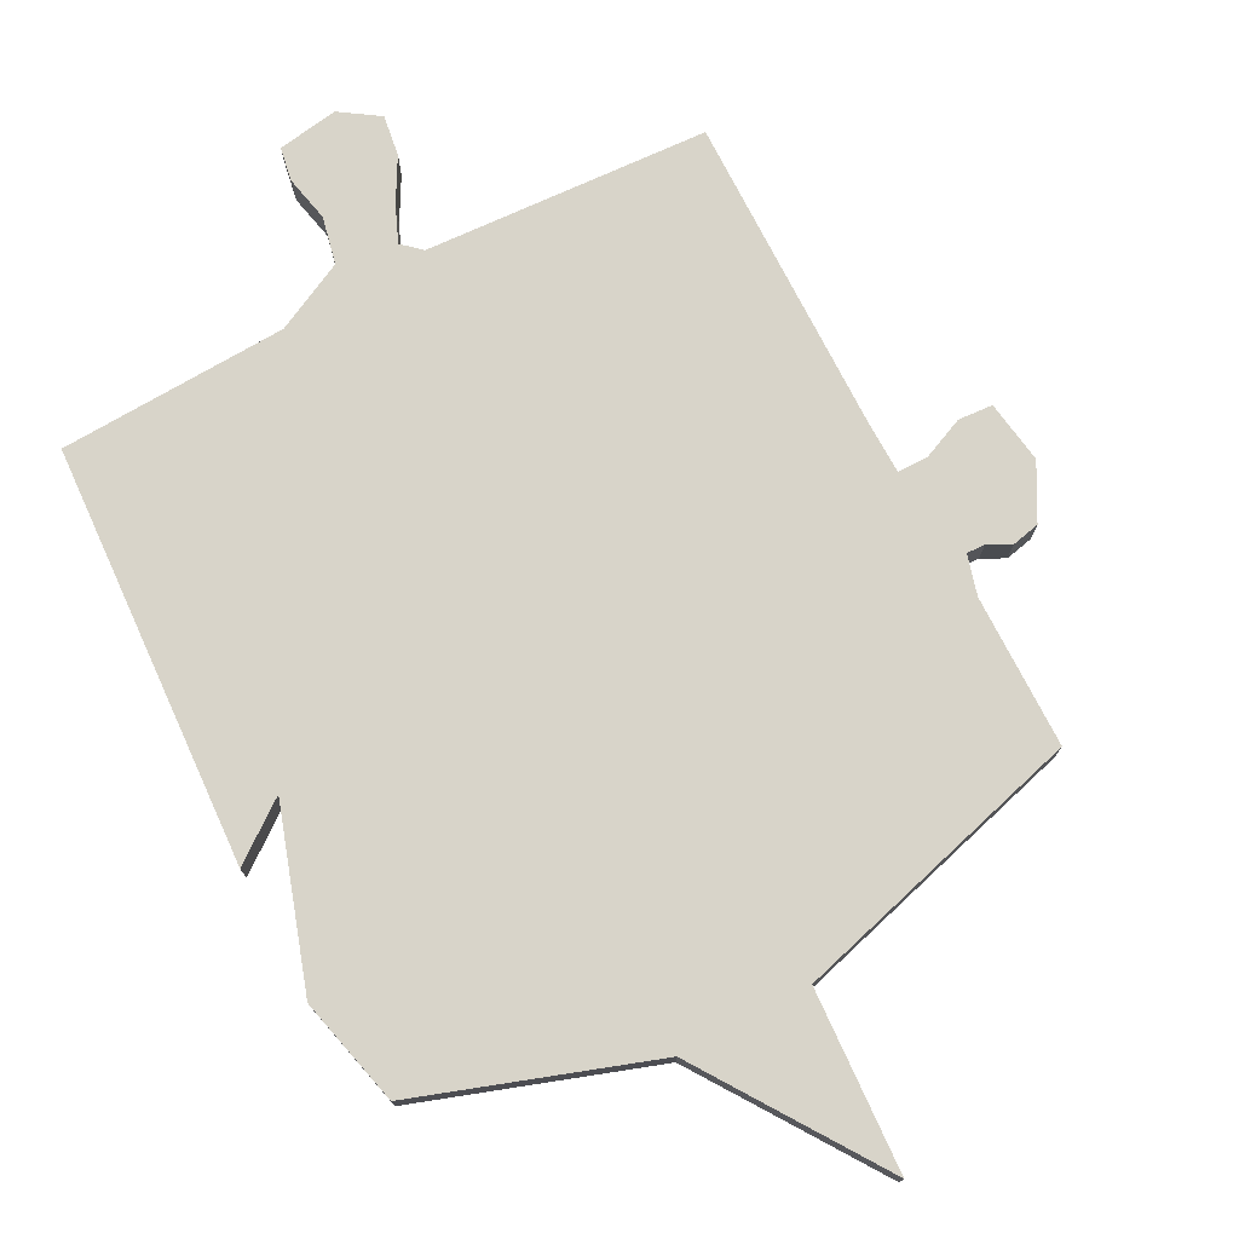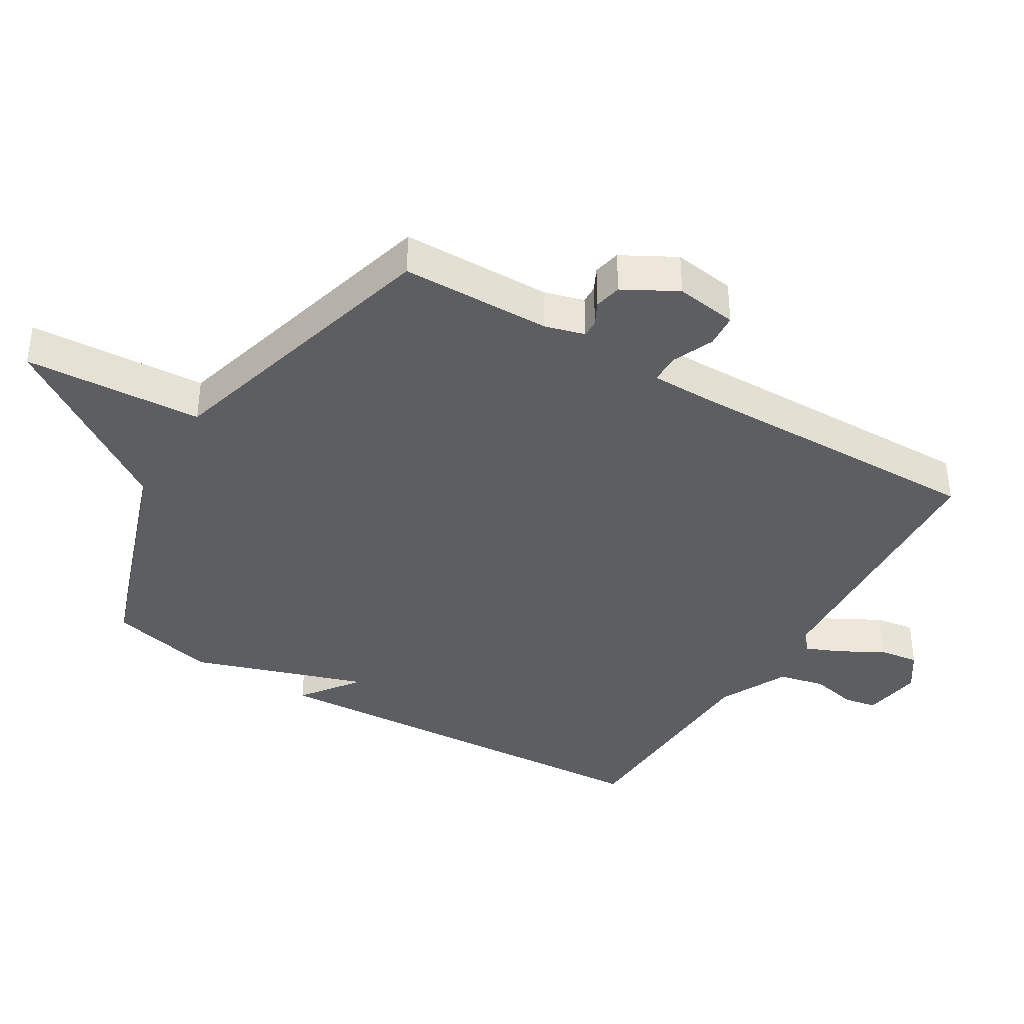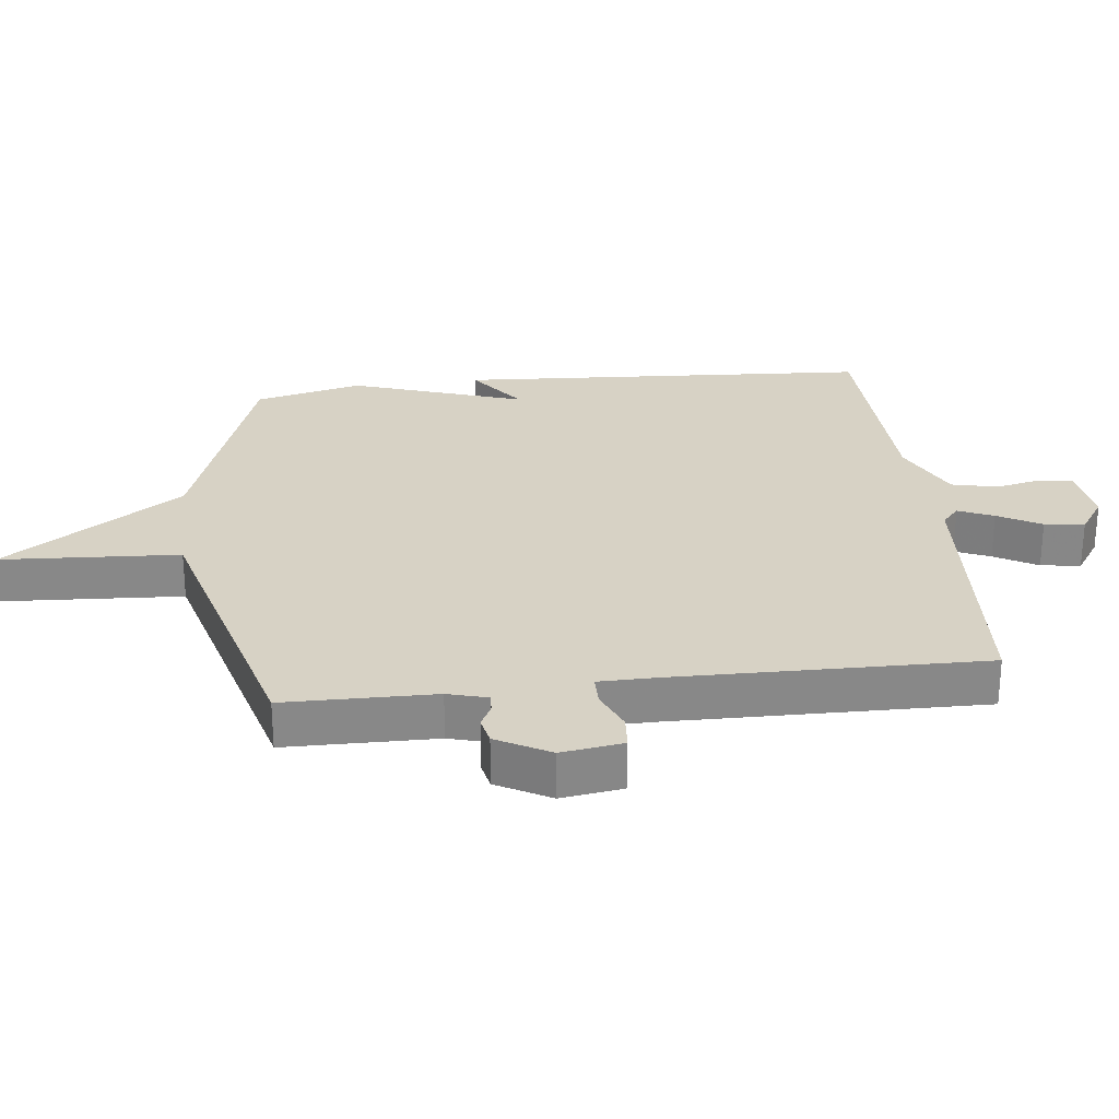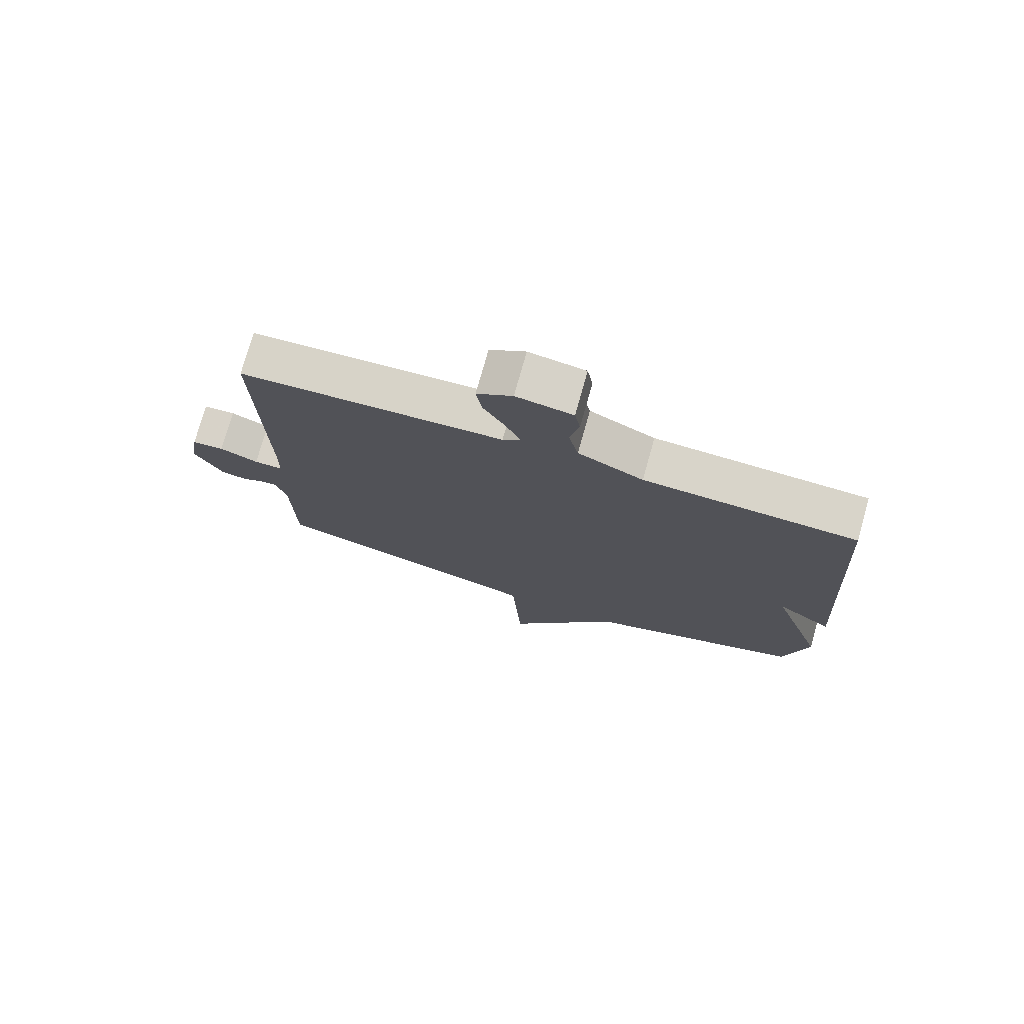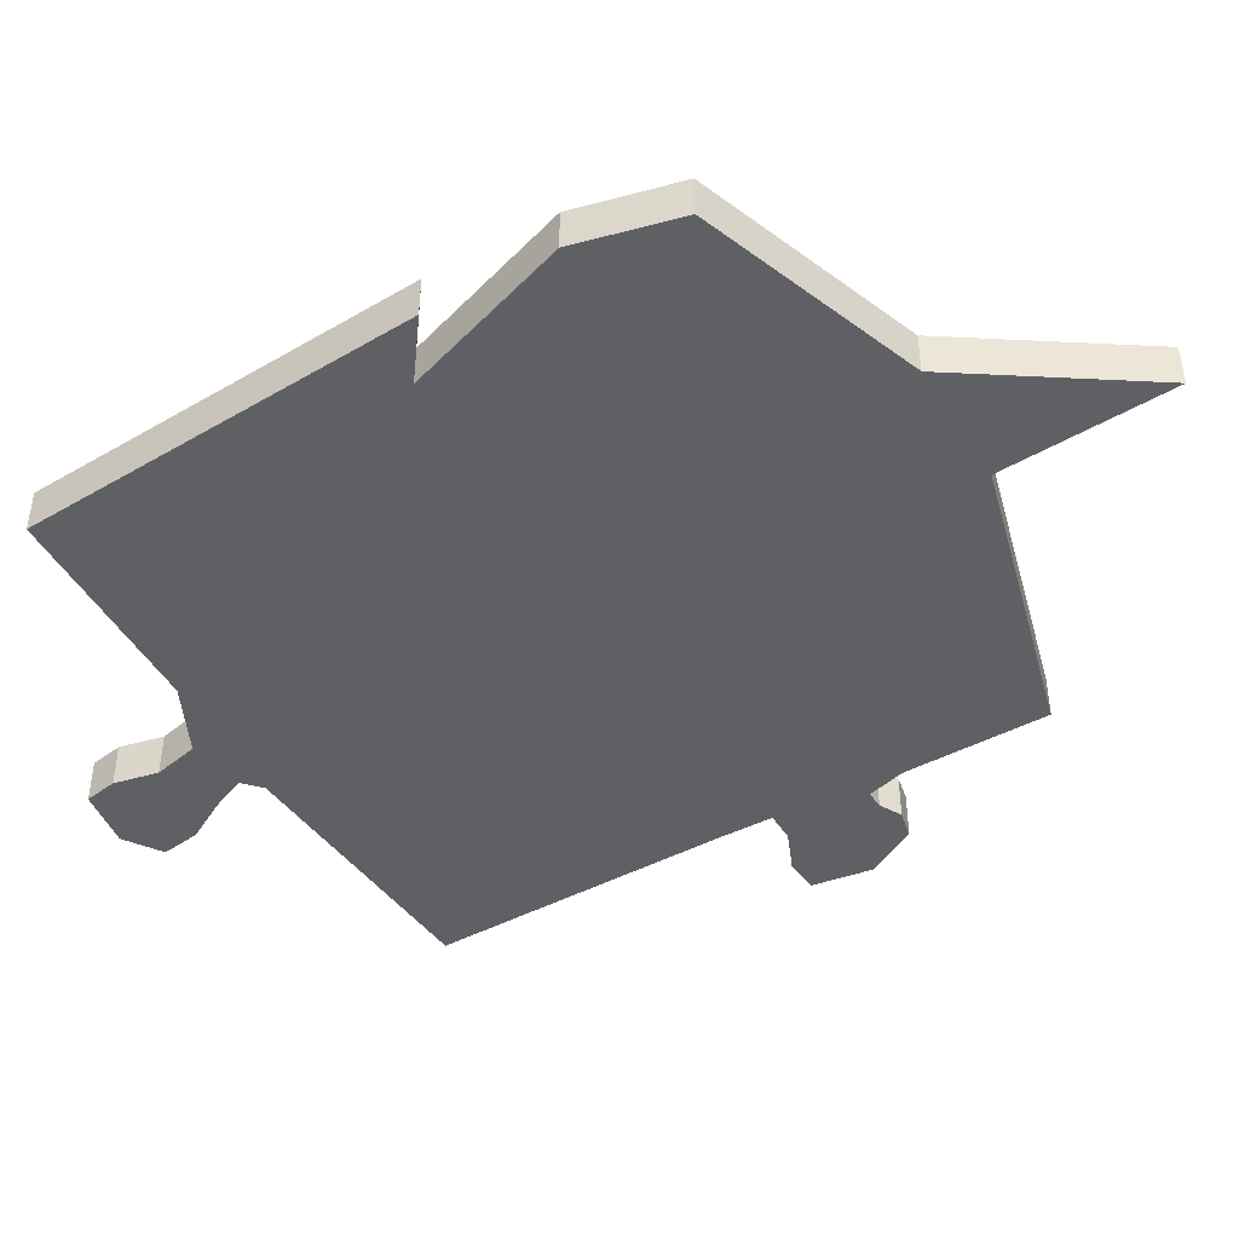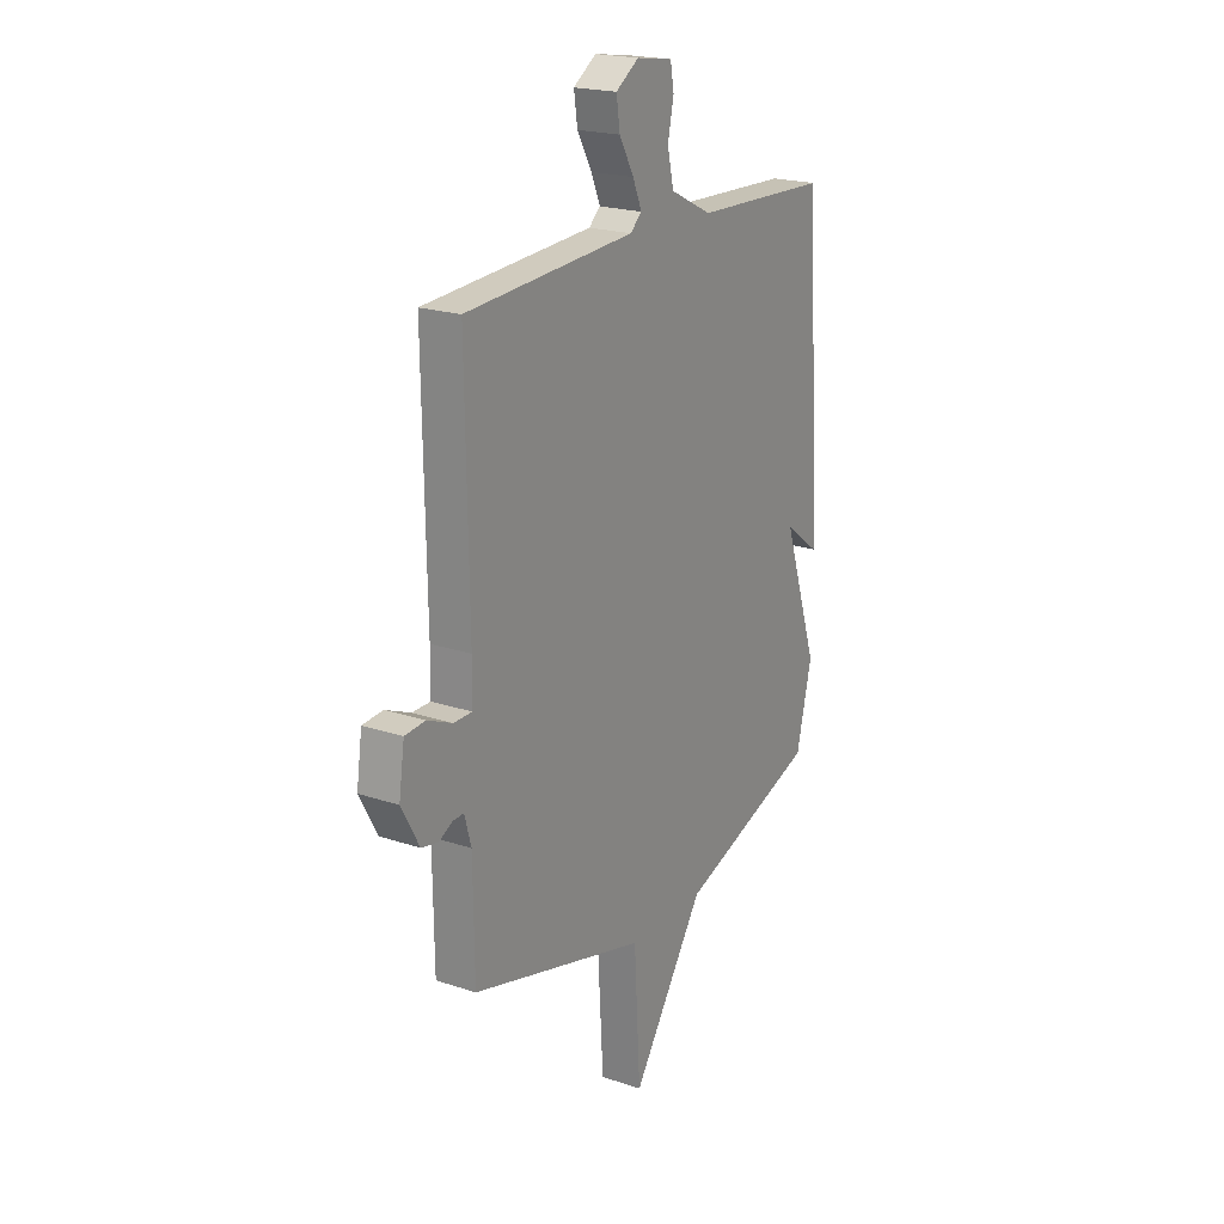
<metadata>
{"format":"obj","ext":"obj","renderer":"f3d","projection":"perspective","resolution":1024,"background":"white","views":[{"elev":75.3,"azim":152.1,"up":"+Y"},{"elev":-38.8,"azim":-121.0,"up":"+Y"},{"elev":27.5,"azim":-96.6,"up":"+Y"},{"elev":75.9,"azim":15.7,"up":"+Z"},{"elev":-45.1,"azim":120.6,"up":"+Y"},{"elev":20.7,"azim":-58.7,"up":"+Z"}]}
</metadata>
<code>
v -0.5 0.07 -0.5
v -0.503 0.07 -0.269
v -0.52 0.07 -0.208
v -0.548 0.07 -0.209
v -0.583 0.07 -0.227
v -0.625 0.07 -0.218
v -0.67 0.07 -0.136
v -0.656 0.07 -0.041
v -0.604 0.07 -0.037
v -0.541 0.07 -0.064
v -0.494 0.07 -0.064
v -0.493 0.07 0.022
v -0.5 0.07 0.5
v -0.071 0.07 0.526
v -0.042 0.07 0.552
v -0.065 0.07 0.606
v -0.102 0.07 0.672
v -0.111 0.07 0.733
v -0.053 0.07 0.772
v 0.039 0.07 0.758
v 0.048 0.07 0.707
v 0.033 0.07 0.637
v 0.049 0.07 0.566
v 0.155 0.07 0.514
v 0.5 0.07 0.5
v 0.539 0.07 -0.136
v 0.45 0.07 -0.07
v 0.539 0.07 -0.336
v 0.5 0.07 -0.5
v 0.147 0.07 -0.622
v -0.037 0.07 -0.896
v -0.053 0.07 -0.622
v -0.5 0 -0.5
v -0.503 0 -0.269
v -0.52 0 -0.208
v -0.548 0 -0.209
v -0.583 0 -0.227
v -0.625 0 -0.218
v -0.67 0 -0.136
v -0.656 0 -0.041
v -0.604 0 -0.037
v -0.541 0 -0.064
v -0.494 0 -0.064
v -0.493 0 0.022
v -0.5 0 0.5
v -0.071 0 0.526
v -0.042 0 0.552
v -0.065 0 0.606
v -0.102 0 0.672
v -0.111 0 0.733
v -0.053 0 0.772
v 0.039 0 0.758
v 0.048 0 0.707
v 0.033 0 0.637
v 0.049 0 0.566
v 0.155 0 0.514
v 0.5 0 0.5
v 0.539 0 -0.136
v 0.45 0 -0.07
v 0.539 0 -0.336
v 0.5 0 -0.5
v 0.147 0 -0.622
v -0.037 0 -0.896
v -0.053 0 -0.622
f 30 31 32
f 32 1 2
f 30 32 2
f 29 30 2
f 28 29 2
f 27 28 2
f 24 25 26 27
f 27 2 3
f 24 27 3
f 23 24 3
f 22 23 3 4
f 20 21 22
f 19 20 22
f 18 19 22
f 17 18 22
f 16 17 22
f 15 16 22
f 15 22 4 5
f 14 15 5
f 12 13 14
f 11 12 14
f 11 14 5
f 5 6 7
f 11 5 7
f 10 11 7
f 7 8 9 10
f 64 63 62
f 34 33 64
f 34 64 62
f 34 62 61
f 34 61 60
f 34 60 59
f 59 58 57 56
f 35 34 59
f 35 59 56
f 35 56 55
f 36 35 55 54
f 54 53 52
f 54 52 51
f 54 51 50
f 54 50 49
f 54 49 48
f 54 48 47
f 37 36 54 47
f 37 47 46
f 46 45 44
f 46 44 43
f 37 46 43
f 39 38 37
f 39 37 43
f 39 43 42
f 42 41 40 39
f 1 33 34 2
f 2 34 35 3
f 3 35 36 4
f 4 36 37 5
f 5 37 38 6
f 6 38 39 7
f 7 39 40 8
f 8 40 41 9
f 9 41 42 10
f 10 42 43 11
f 11 43 44 12
f 12 44 45 13
f 13 45 46 14
f 14 46 47 15
f 15 47 48 16
f 16 48 49 17
f 17 49 50 18
f 18 50 51 19
f 19 51 52 20
f 20 52 53 21
f 21 53 54 22
f 22 54 55 23
f 23 55 56 24
f 24 56 57 25
f 25 57 58 26
f 26 58 59 27
f 27 59 60 28
f 28 60 61 29
f 29 61 62 30
f 30 62 63 31
f 31 63 64 32
f 32 64 33 1

</code>
